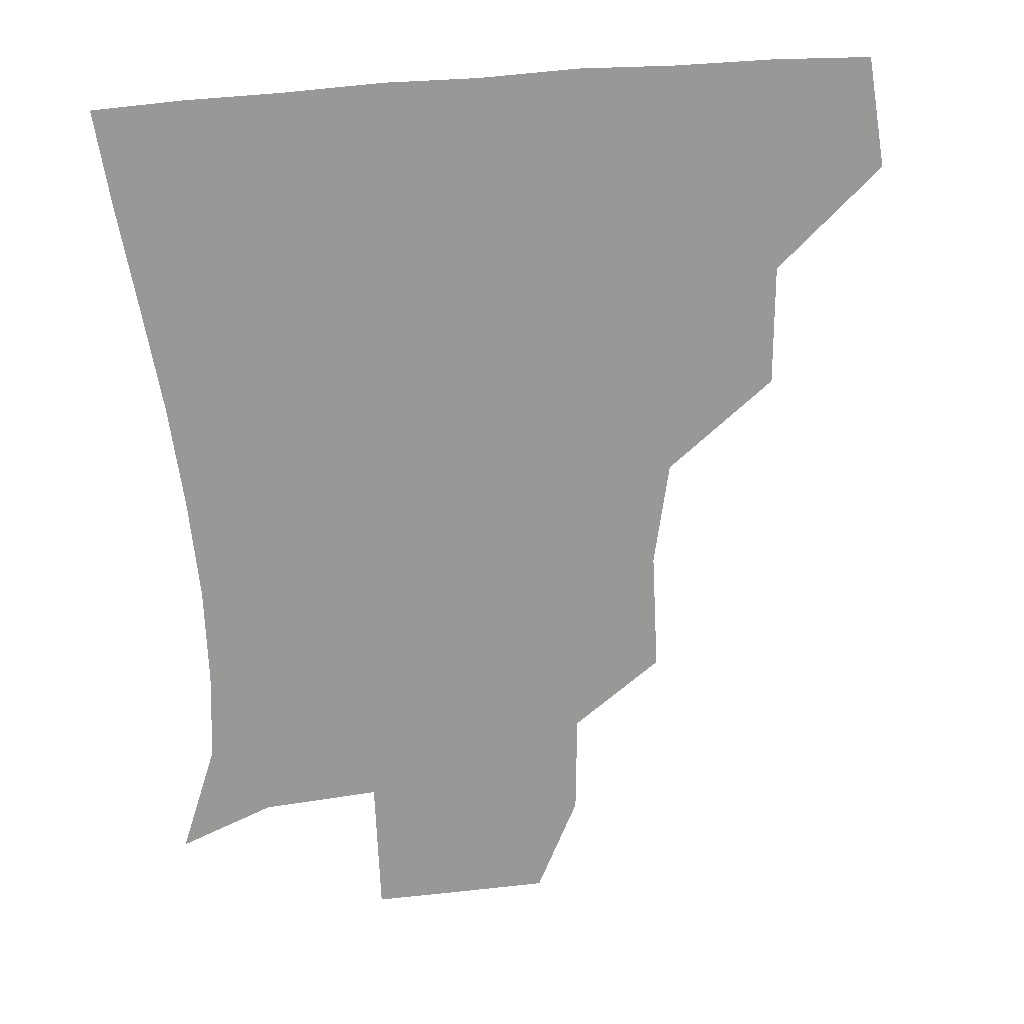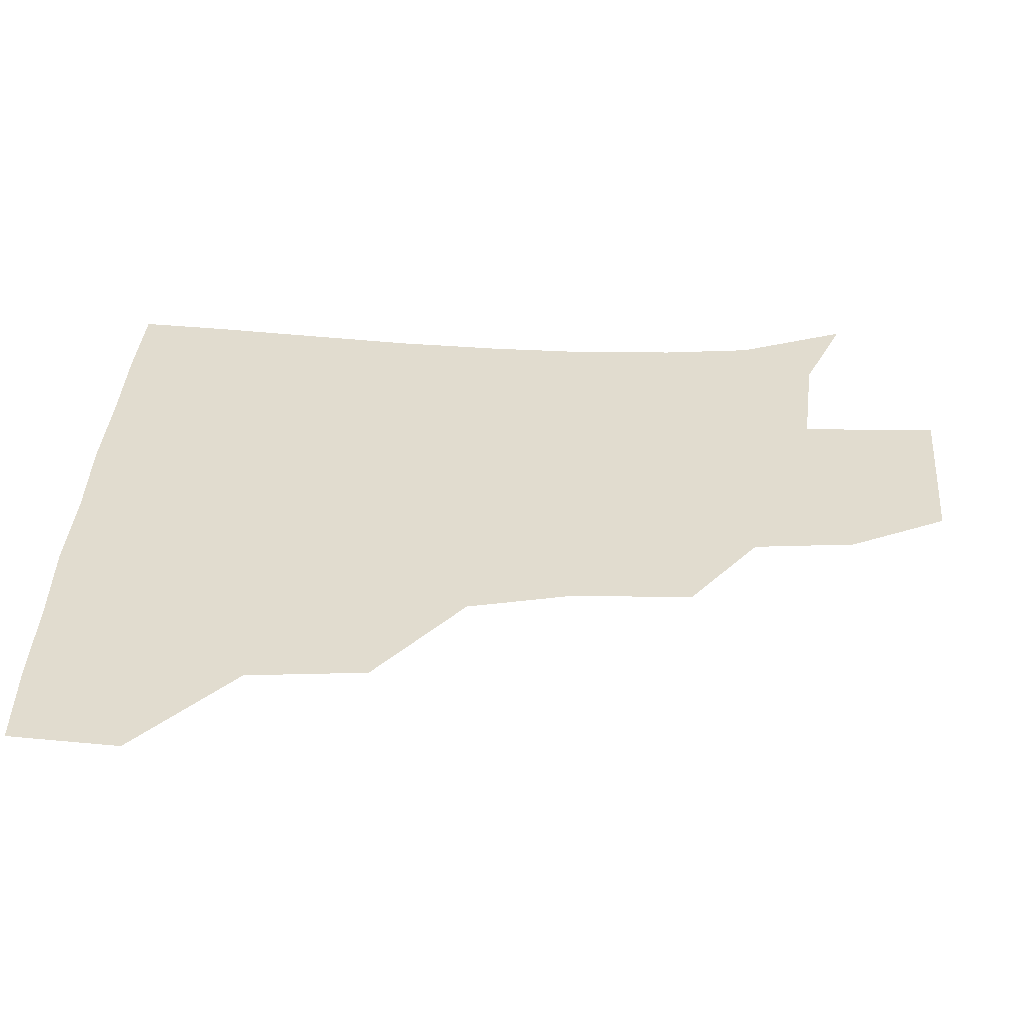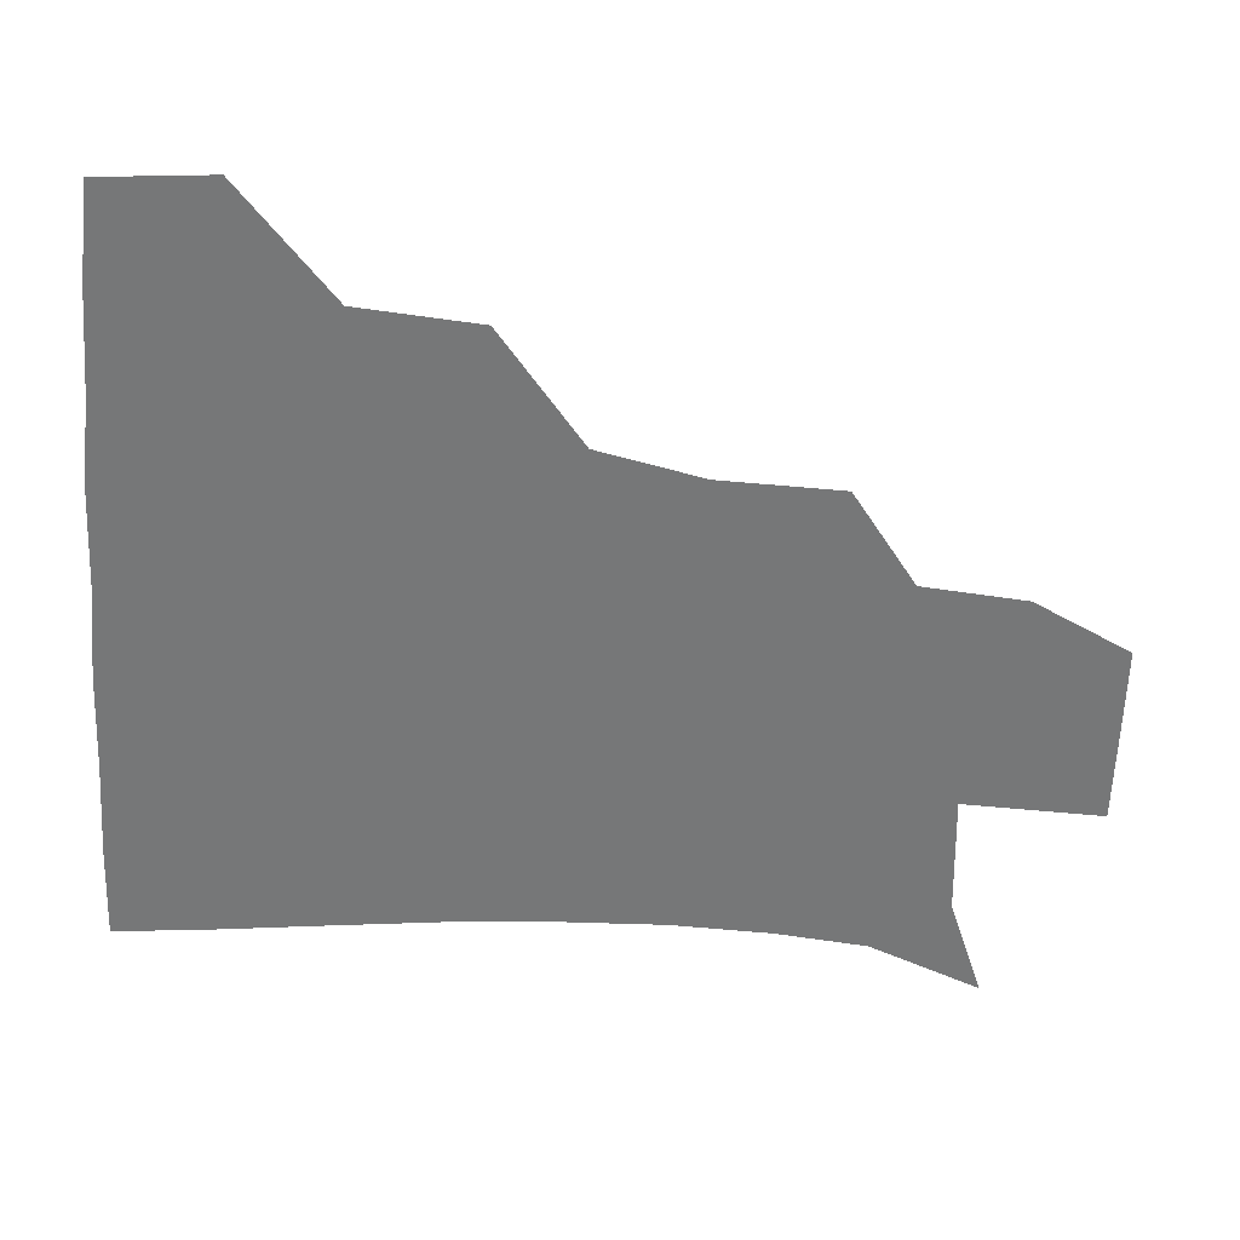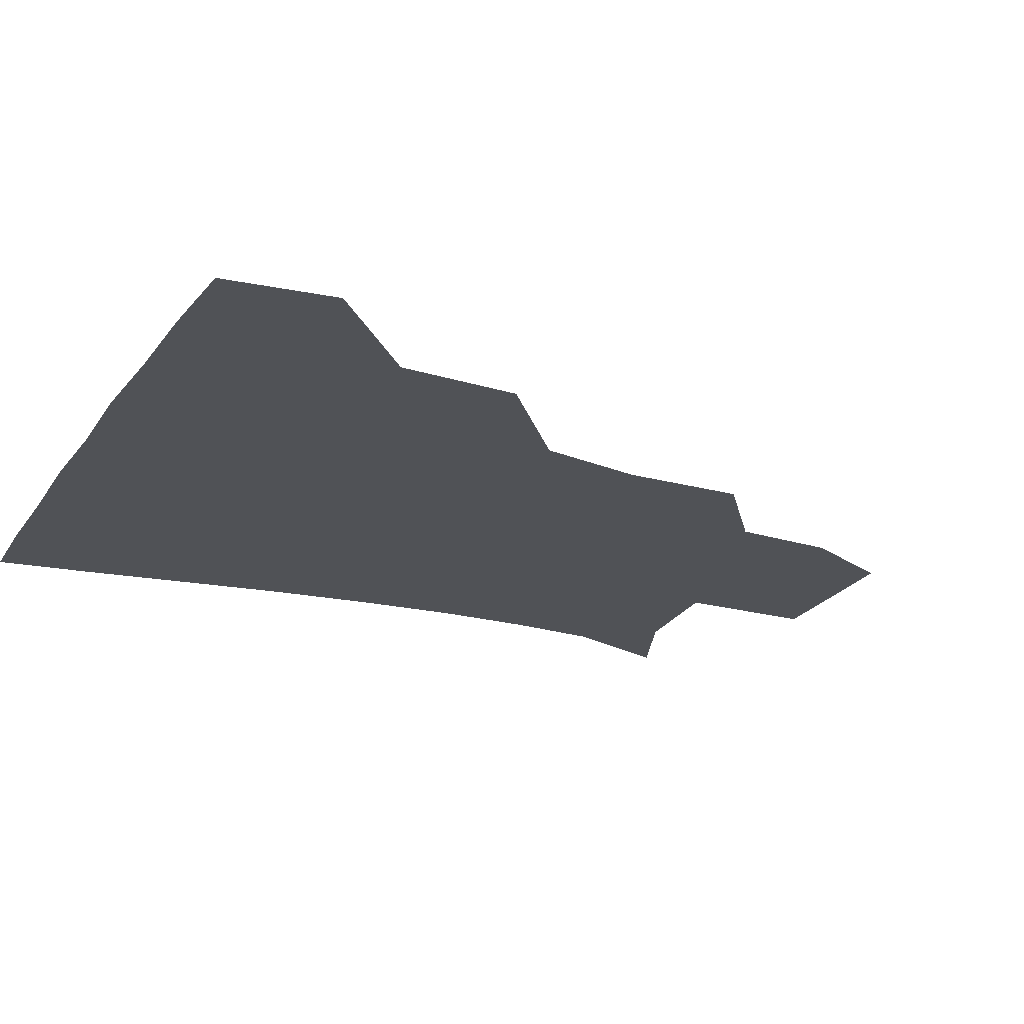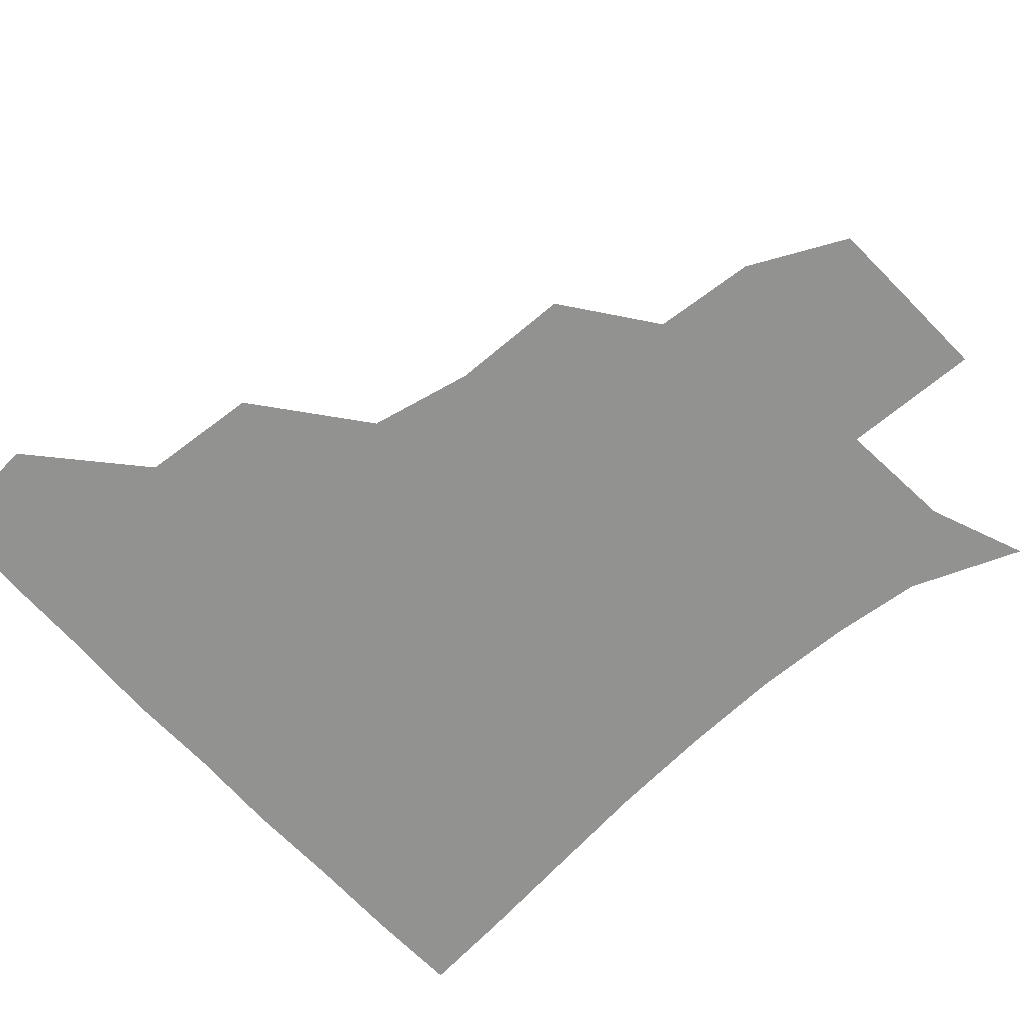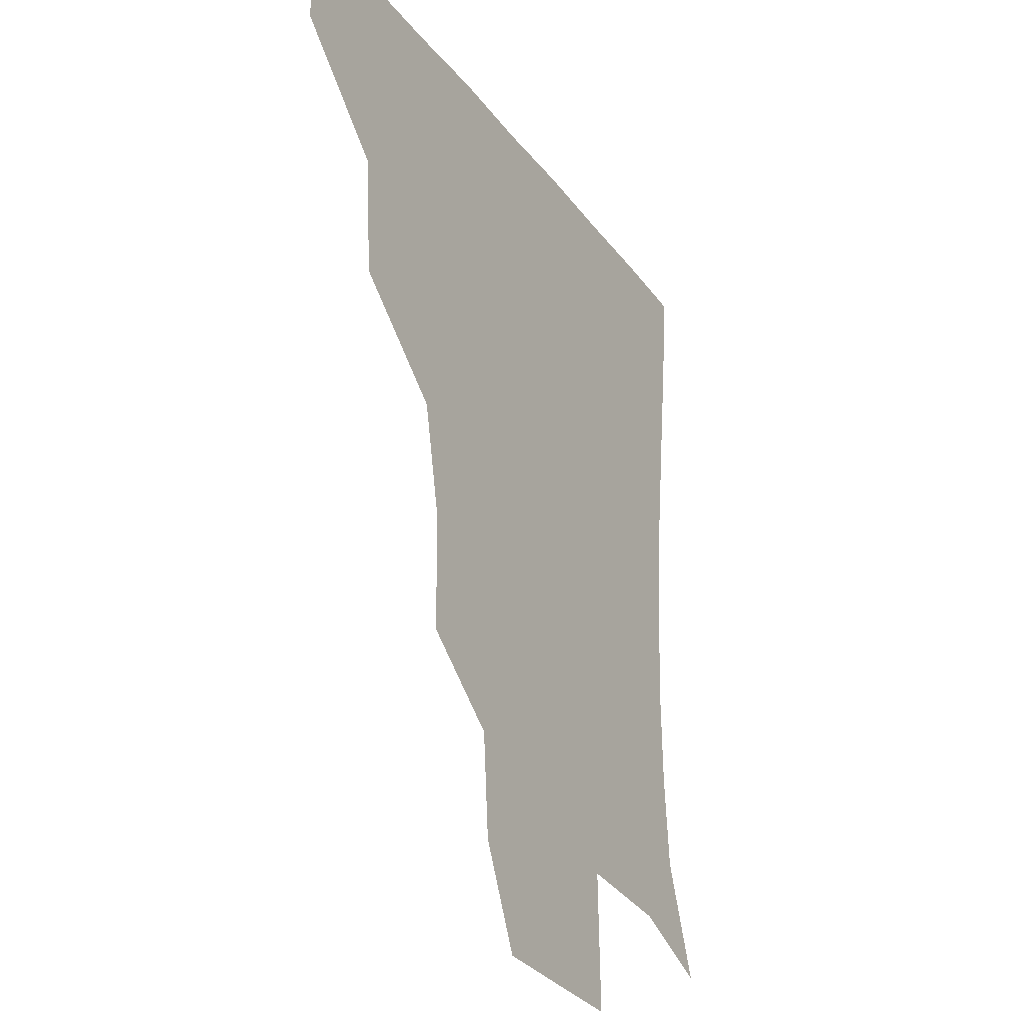
<metadata>
{"format":"obj","ext":"obj","renderer":"f3d","projection":"perspective","resolution":1024,"background":"white","views":[{"elev":-68.5,"azim":-176.0,"up":"+Z"},{"elev":34.3,"azim":-87.8,"up":"+Z"},{"elev":-57.0,"azim":-94.3,"up":"+Z"},{"elev":-21.1,"azim":-115.2,"up":"+Z"},{"elev":-66.2,"azim":-48.4,"up":"+Z"},{"elev":-27.2,"azim":-61.4,"up":"+Y"}]}
</metadata>
<code>
v 450.1 386.2 0
v 453.2 419.9 0
v 485.9 319.5 0
v 483.2 356.2 0
v 484.6 391.7 0
v 482.6 421.2 0
v 526.9 223.5 0
v 526.2 260.5 0
v 519.4 292.5 0
v 517.1 334.2 0
v 515.6 364 0
v 513.6 392.3 0
v 512.2 421.4 0
v 557.1 171.3 0
v 554.6 202.6 0
v 551.5 243.2 0
v 548.8 271 0
v 546.3 304.6 0
v 544.7 335.9 0
v 544.7 365.7 0
v 543 392.7 0
v 541.3 422.5 0
v 571.4 141.5 0
v 579.4 182.1 0
v 577.7 217.5 0
v 576.2 246.9 0
v 574.7 277.6 0
v 573.8 309.1 0
v 573.2 336.9 0
v 572.9 365.3 0
v 572.5 392.8 0
v 571.3 421.8 0
v 598.4 140.1 0
v 602.3 184.6 0
v 601.6 217.7 0
v 601.1 249.6 0
v 600.7 279.9 0
v 600.7 310.1 0
v 601.5 337.9 0
v 601.9 365.7 0
v 602.2 392.9 0
v 600.4 422.4 0
v 626.7 138.8 0
v 625.5 181.2 0
v 625.7 217.6 0
v 625.6 249.5 0
v 626.4 278.7 0
v 627.3 307.7 0
v 628.5 338.1 0
v 630.1 366 0
v 631.2 393.2 0
v 631 421.5 0
v 662.3 177.8 0
v 650.9 214.5 0
v 650 243.8 0
v 650.2 274.4 0
v 651.7 305.4 0
v 654.5 334.6 0
v 657.2 364.1 0
v 659.9 393.3 0
v 661.1 421.3 0
v 692.3 165.4 0
v 678.9 199.9 0
v 676.2 228 0
v 675.3 258.6 0
v 676.5 290.4 0
v 679 323.5 0
v 682.9 356.9 0
v 686.9 390.9 0
v 689.8 420.2 0
f 4 5 1
f 1 5 2
f 5 6 2
f 9 10 3
f 3 10 4
f 10 11 4
f 4 11 5
f 11 12 5
f 5 12 6
f 12 13 6
f 15 16 7
f 7 16 8
f 16 17 8
f 8 17 9
f 17 18 9
f 9 18 10
f 18 19 10
f 10 19 11
f 19 20 11
f 11 20 12
f 20 21 12
f 12 21 13
f 21 22 13
f 23 24 14
f 14 24 15
f 24 25 15
f 15 25 16
f 25 26 16
f 16 26 17
f 26 27 17
f 17 27 18
f 27 28 18
f 18 28 19
f 28 29 19
f 19 29 20
f 29 30 20
f 20 30 21
f 30 31 21
f 21 31 22
f 31 32 22
f 23 33 24
f 33 34 24
f 24 34 25
f 34 35 25
f 25 35 26
f 35 36 26
f 26 36 27
f 36 37 27
f 27 37 28
f 37 38 28
f 28 38 29
f 38 39 29
f 29 39 30
f 39 40 30
f 30 40 31
f 40 41 31
f 31 41 32
f 41 42 32
f 33 43 34
f 43 44 34
f 34 44 35
f 44 45 35
f 35 45 36
f 45 46 36
f 36 46 37
f 46 47 37
f 37 47 38
f 47 48 38
f 38 48 39
f 48 49 39
f 39 49 40
f 49 50 40
f 40 50 41
f 50 51 41
f 41 51 42
f 51 52 42
f 44 53 45
f 53 54 45
f 45 54 46
f 54 55 46
f 46 55 47
f 55 56 47
f 47 56 48
f 56 57 48
f 48 57 49
f 57 58 49
f 49 58 50
f 58 59 50
f 50 59 51
f 59 60 51
f 51 60 52
f 60 61 52
f 53 62 54
f 62 63 54
f 54 63 55
f 63 64 55
f 55 64 56
f 64 65 56
f 56 65 57
f 65 66 57
f 57 66 58
f 66 67 58
f 58 67 59
f 67 68 59
f 59 68 60
f 68 69 60
f 60 69 61
f 69 70 61

</code>
